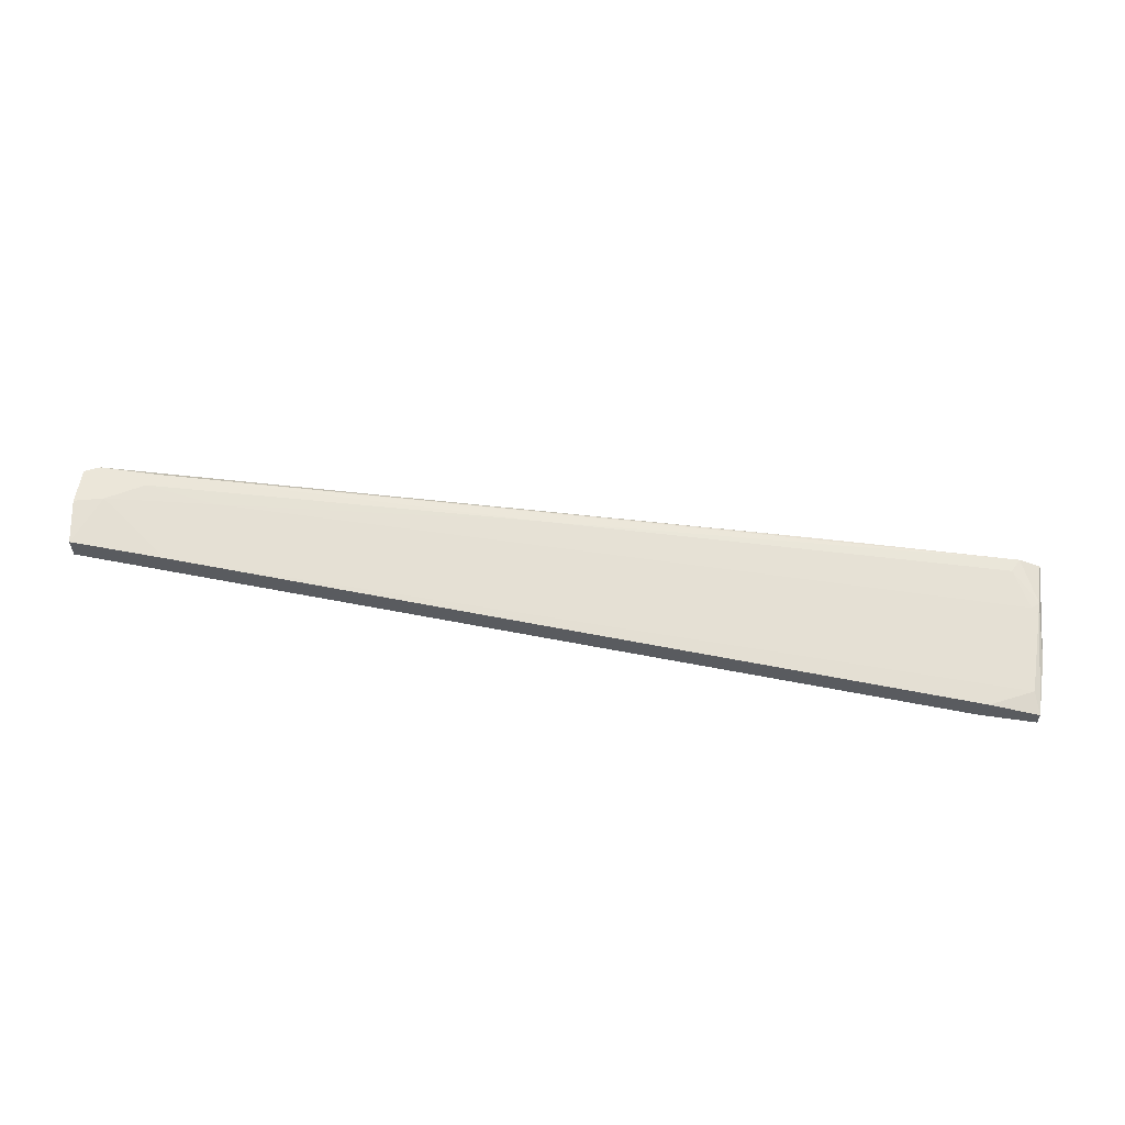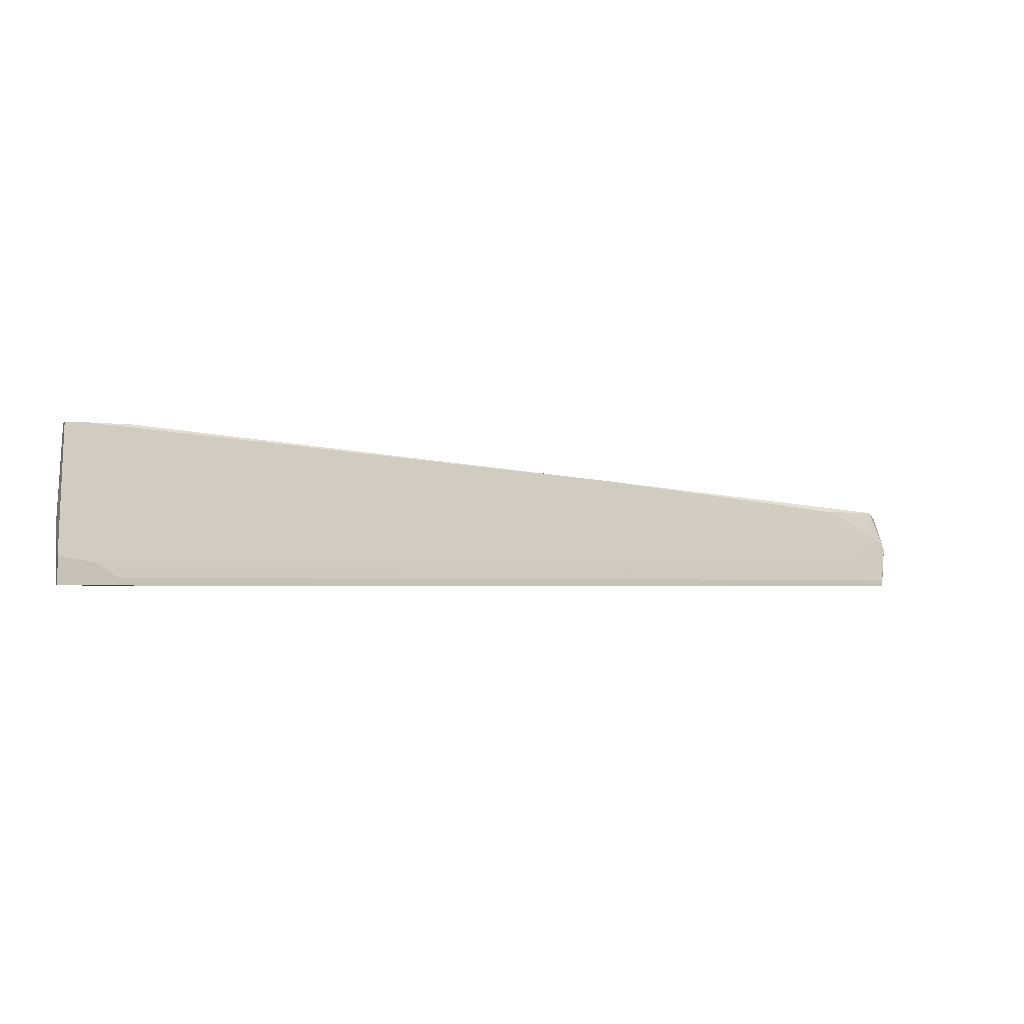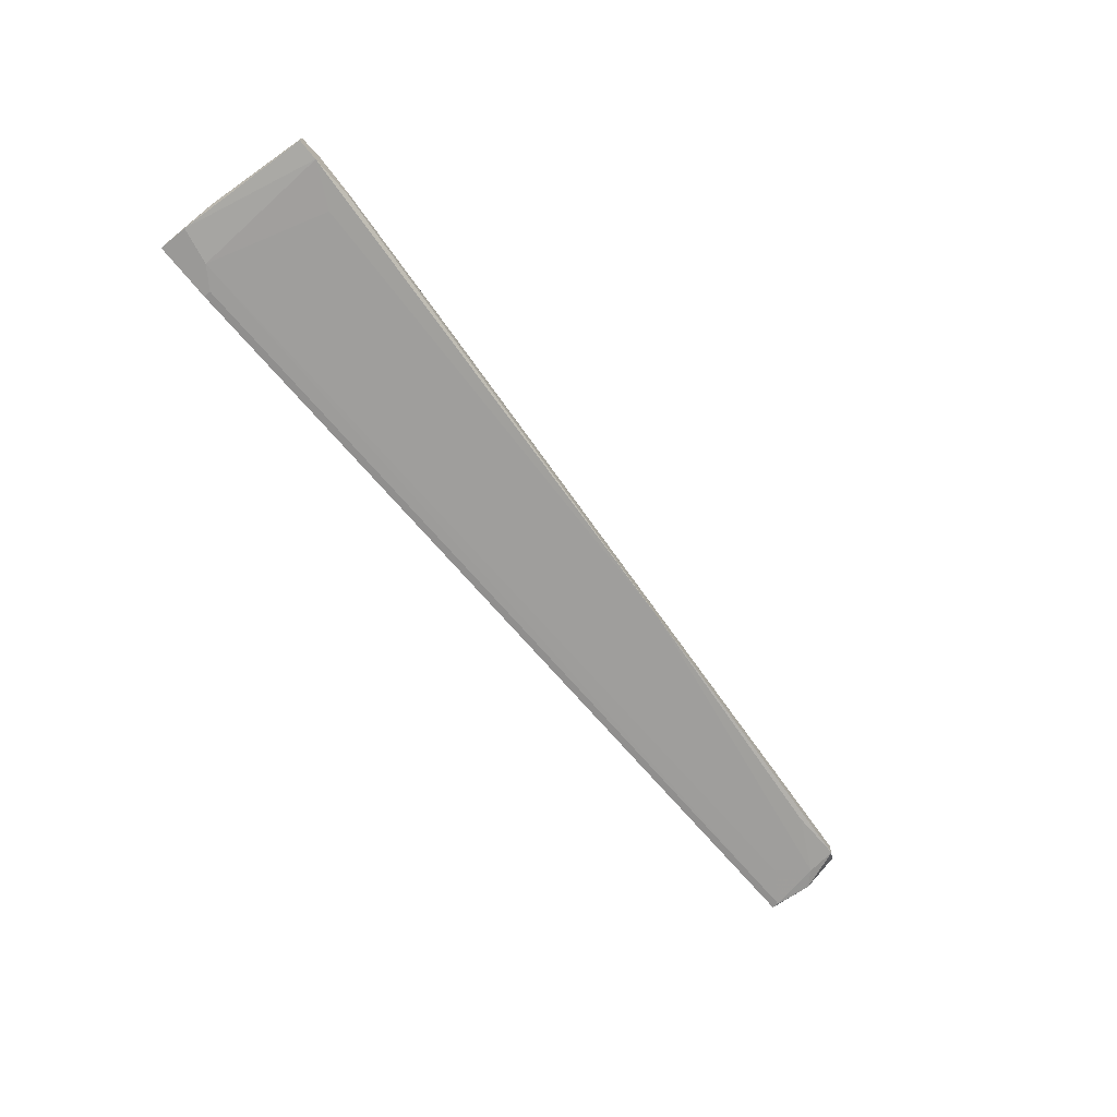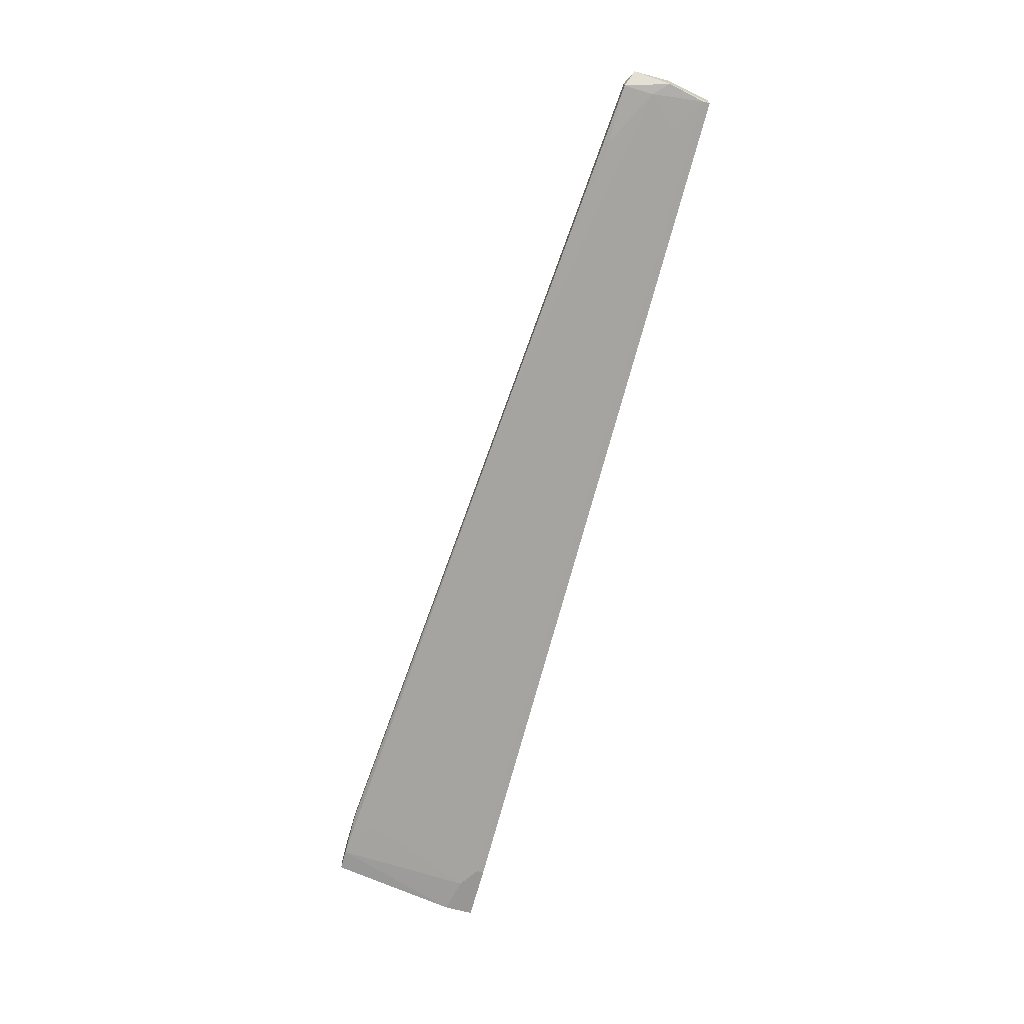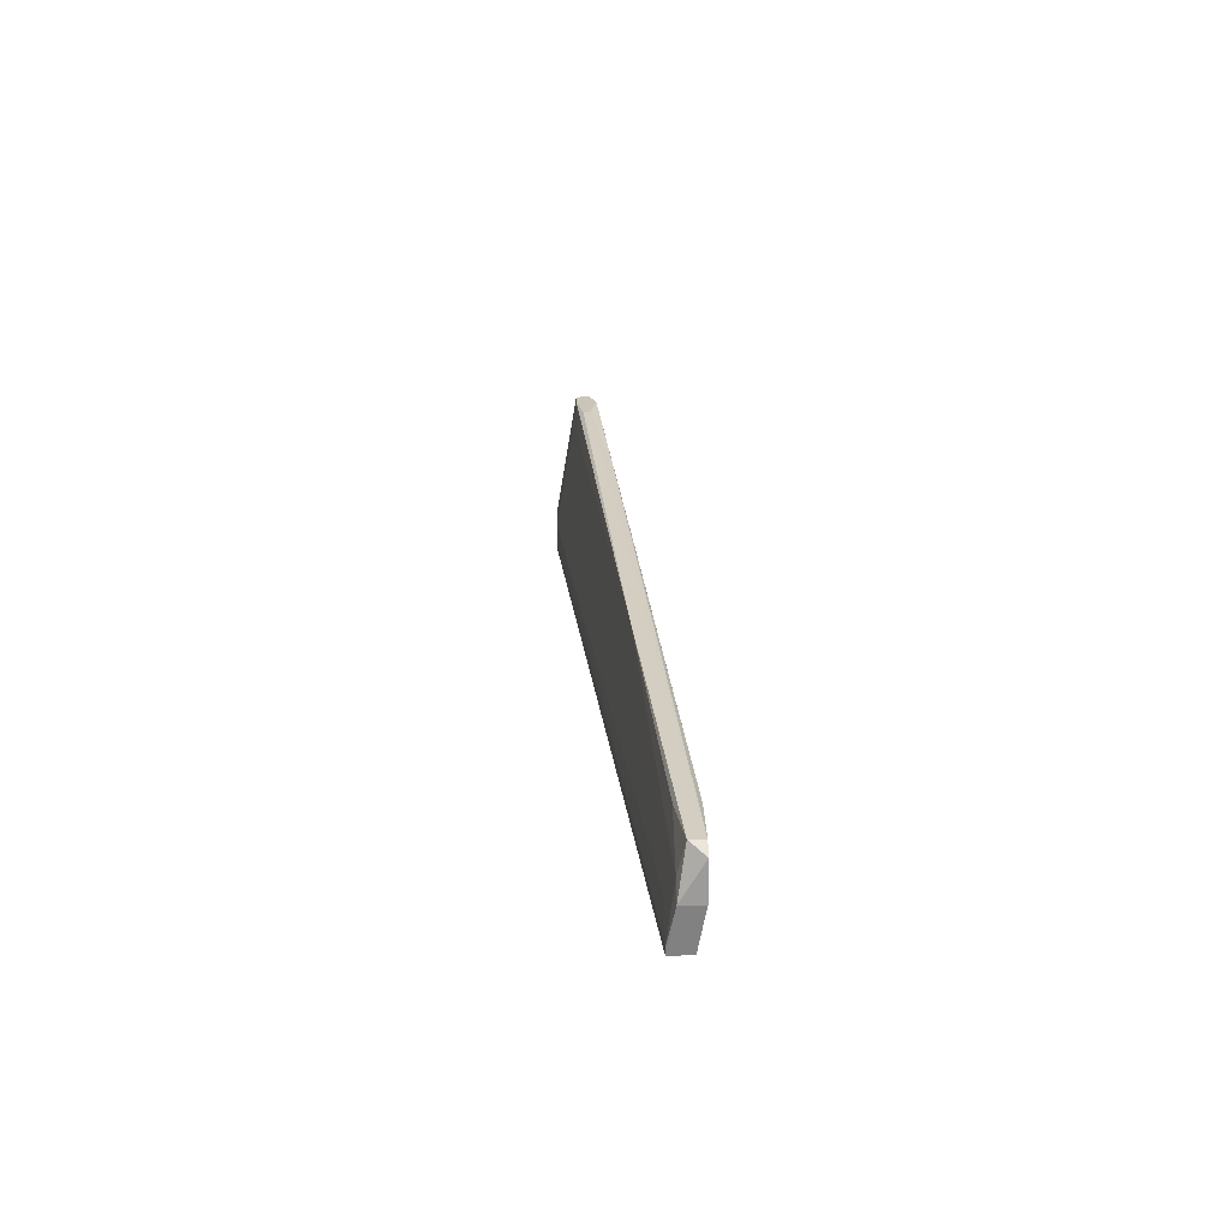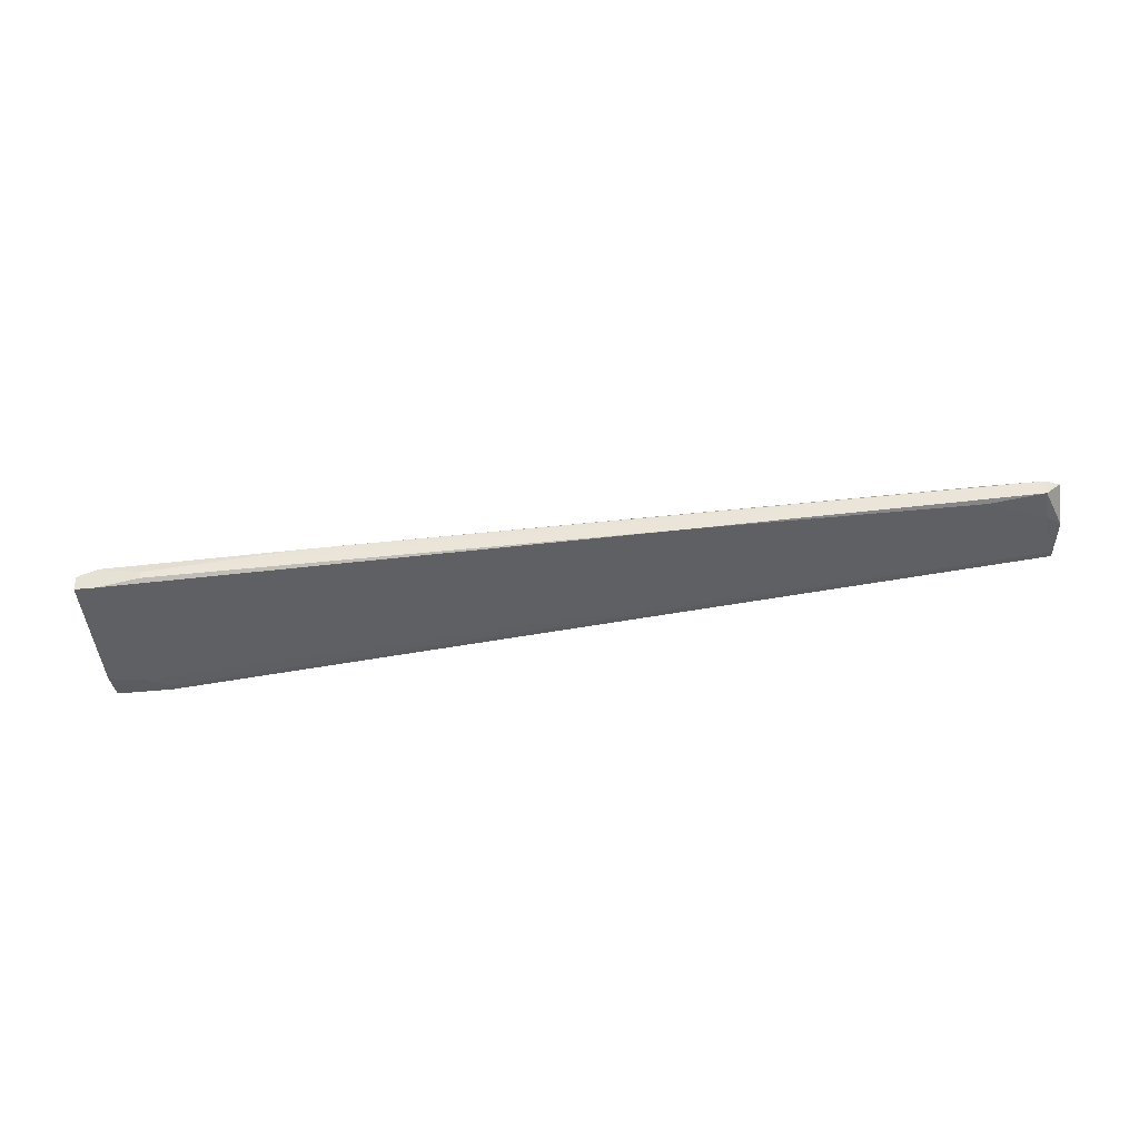
<metadata>
{"format":"obj","ext":"obj","renderer":"f3d","projection":"perspective","resolution":1024,"background":"white","views":[{"elev":56.6,"azim":-171.3,"up":"+Y"},{"elev":-2.5,"azim":-19.8,"up":"+Z"},{"elev":-69.0,"azim":-51.2,"up":"+Y"},{"elev":-67.8,"azim":74.9,"up":"+Y"},{"elev":20.3,"azim":88.8,"up":"+Z"},{"elev":-34.8,"azim":8.0,"up":"+Y"}]}
</metadata>
<code>
v 0.06625 0.03243 0.03342
v 0.06386 0.02763 0.02982
v -0.08618 0.02043 0.04302
v 0.07106 0.02883 0.03222
v 0.07106 0.03243 0.03222
v 0.07106 0.03243 0.03822
v -0.07898 0.01443 0.02502
v -0.07898 0.01443 0.02622
v -0.08739 0.02043 0.05143
v -0.08739 0.02043 0.04422
v -0.08739 0.01803 0.02862
v -0.08739 0.01803 0.05143
v -0.08018 0.01803 0.02502
v -0.08257 0.01443 0.02862
v -0.08257 0.02163 0.04902
v -0.08378 0.02163 0.05143
v -0.08378 0.01803 0.05143
v -0.07657 0.02043 0.05143
v -0.07657 0.01923 0.05143
v -0.07657 0.01803 0.04782
v -0.004576 0.02763 0.04302
v -0.05018 0.02403 0.04902
v 0.05904 0.02883 0.03942
v 0.05904 0.03243 0.03942
v 0.04825 0.03123 0.03583
v 0.05425 0.03003 0.02502
v 0.06986 0.03123 0.02502
v 0.06986 0.02763 0.02502
v 0.06986 0.02763 0.02622
v -0.08859 0.01443 0.02502
v -0.08859 0.01443 0.02982
v -0.08859 0.01683 0.02502
v -0.08859 0.01803 0.03462
v 0.01104 0.02523 0.04422
v 0.06865 0.03003 0.03942
v 0.06865 0.02883 0.03462
v 0.06865 0.03243 0.03942
v 0.06025 0.03243 0.03702
f 32 33 10
f 26 30 13
f 31 30 8
f 30 26 27
f 29 8 28
f 30 27 28
f 35 6 37
f 6 38 37
f 34 35 37
f 26 13 11
f 17 16 9
f 16 17 18
f 34 37 18
f 17 31 14
f 31 8 14
f 8 29 14
f 37 38 24
f 31 17 12
f 17 9 12
f 30 31 32
f 13 30 32
f 11 13 32
f 8 30 7
f 30 28 7
f 28 8 7
f 38 6 1
f 27 26 1
f 34 17 20
f 17 14 20
f 14 34 20
f 6 35 4
f 29 28 4
f 28 27 4
f 36 29 4
f 35 36 4
f 16 18 22
f 18 37 22
f 24 16 22
f 37 24 22
f 26 11 25
f 11 3 25
f 38 1 25
f 1 26 25
f 17 34 19
f 18 17 19
f 34 18 19
f 1 6 5
f 27 1 5
f 6 4 5
f 4 27 5
f 16 24 21
f 24 38 21
f 15 16 21
f 3 15 21
f 25 3 21
f 38 25 21
f 31 12 33
f 12 9 33
f 32 31 33
f 35 34 23
f 34 36 23
f 36 35 23
f 14 29 2
f 34 14 2
f 36 34 2
f 29 36 2
f 3 11 10
f 9 16 10
f 16 15 10
f 15 3 10
f 11 32 10
f 33 9 10

</code>
